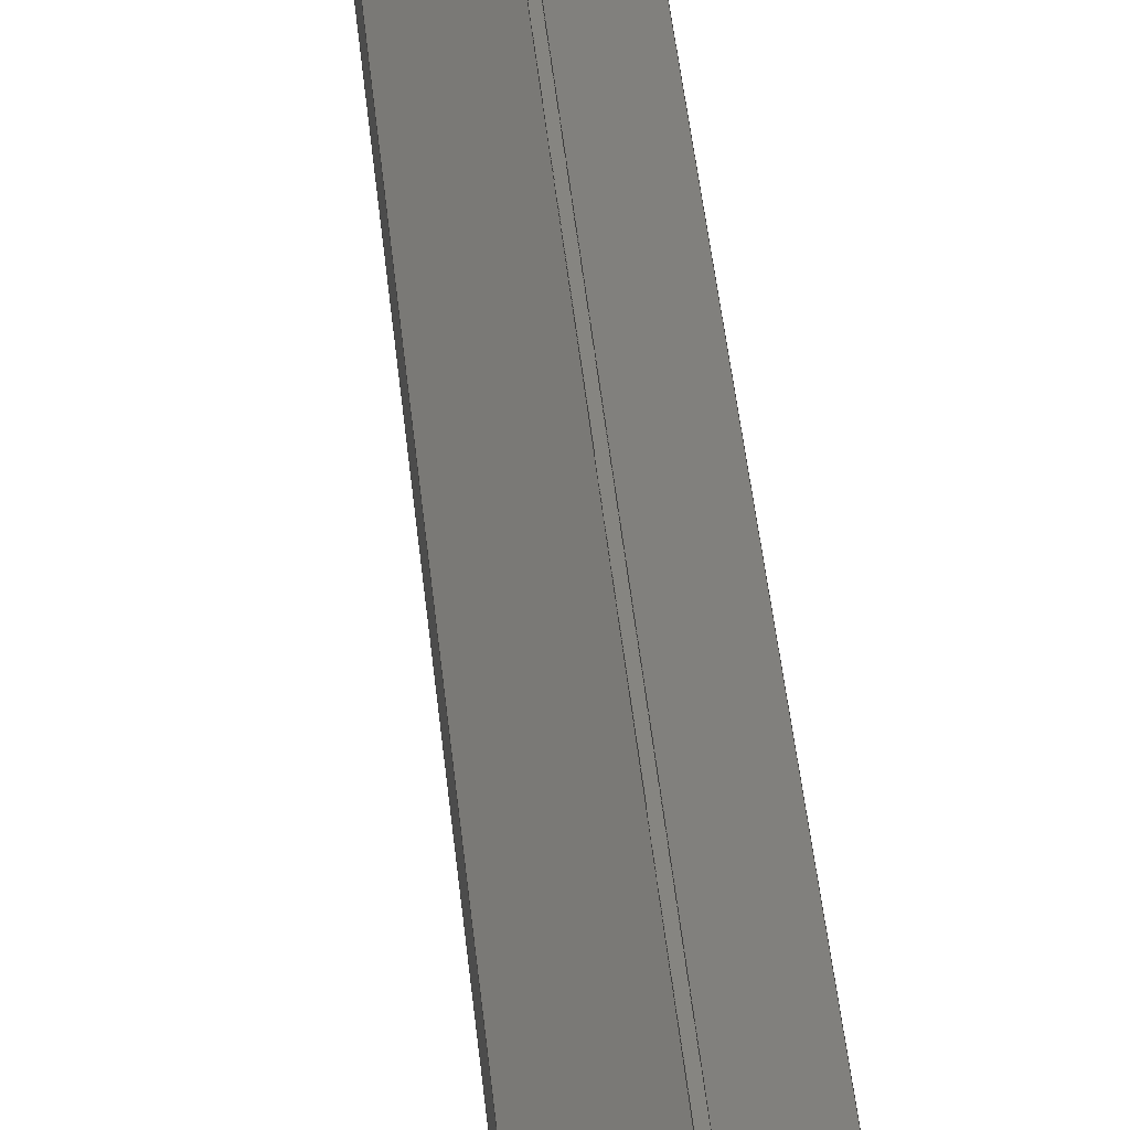
<metadata>
{"format":"step","ext":"stp","renderer":"f3d","projection":"perspective","resolution":1024,"background":"white","views":[{"elev":21.2,"azim":177.1,"up":"+Y"}]}
</metadata>
<code>
ISO-10303-21;
DATA;
#1=MECHANICAL_DESIGN_GEOMETRIC_PRESENTATION_REPRESENTATION('',(#6),#430);
#2=(
CONVERSION_BASED_UNIT('degree',#3)
NAMED_UNIT(#432)
PLANE_ANGLE_UNIT()
);
#3=PLANE_ANGLE_MEASURE_WITH_UNIT(PLANE_ANGLE_MEASURE(0.01745),#437);
#4=SHAPE_REPRESENTATION_RELATIONSHIP('SRR','None',#440,#5);
#5=ADVANCED_BREP_SHAPE_REPRESENTATION('',(#7),#429);
#6=STYLED_ITEM('',(#450),#7);
#7=MANIFOLD_SOLID_BREP('Fillet1',#266);
#8=CYLINDRICAL_SURFACE('',#283,0.005);
#9=CIRCLE('',#280,0.005);
#10=CIRCLE('',#282,0.005);
#11=FACE_OUTER_BOUND('',#25,.T.);
#12=FACE_OUTER_BOUND('',#26,.T.);
#13=FACE_OUTER_BOUND('',#27,.T.);
#14=FACE_OUTER_BOUND('',#28,.T.);
#15=FACE_OUTER_BOUND('',#29,.T.);
#16=FACE_OUTER_BOUND('',#30,.T.);
#17=FACE_OUTER_BOUND('',#31,.T.);
#18=FACE_OUTER_BOUND('',#32,.T.);
#19=FACE_OUTER_BOUND('',#33,.T.);
#20=FACE_OUTER_BOUND('',#34,.T.);
#21=FACE_OUTER_BOUND('',#35,.T.);
#22=FACE_OUTER_BOUND('',#36,.T.);
#23=FACE_OUTER_BOUND('',#37,.T.);
#24=FACE_OUTER_BOUND('',#38,.T.);
#25=EDGE_LOOP('',(#167,#168,#169,#170));
#26=EDGE_LOOP('',(#171,#172,#173,#174));
#27=EDGE_LOOP('',(#175,#176,#177,#178));
#28=EDGE_LOOP('',(#179,#180,#181,#182));
#29=EDGE_LOOP('',(#183,#184,#185,#186));
#30=EDGE_LOOP('',(#187,#188,#189,#190));
#31=EDGE_LOOP('',(#191,#192,#193,#194));
#32=EDGE_LOOP('',(#195,#196,#197,#198));
#33=EDGE_LOOP('',(#199,#200,#201,#202));
#34=EDGE_LOOP('',(#203,#204,#205,#206));
#35=EDGE_LOOP('',(#207,#208,#209,#210));
#36=EDGE_LOOP('',(#211,#212,#213,#214,#215,#216,#217,#218,#219,#220,#221,
#222));
#37=EDGE_LOOP('',(#223,#224,#225,#226,#227,#228,#229,#230,#231,#232,#233,
#234));
#38=EDGE_LOOP('',(#235,#236,#237,#238));
#39=LINE('',#356,#73);
#40=LINE('',#358,#74);
#41=LINE('',#360,#75);
#42=LINE('',#361,#76);
#43=LINE('',#364,#77);
#44=LINE('',#366,#78);
#45=LINE('',#367,#79);
#46=LINE('',#370,#80);
#47=LINE('',#372,#81);
#48=LINE('',#373,#82);
#49=LINE('',#376,#83);
#50=LINE('',#378,#84);
#51=LINE('',#379,#85);
#52=LINE('',#382,#86);
#53=LINE('',#384,#87);
#54=LINE('',#385,#88);
#55=LINE('',#388,#89);
#56=LINE('',#390,#90);
#57=LINE('',#391,#91);
#58=LINE('',#395,#92);
#59=LINE('',#397,#93);
#60=LINE('',#399,#94);
#61=LINE('',#400,#95);
#62=LINE('',#403,#96);
#63=LINE('',#405,#97);
#64=LINE('',#406,#98);
#65=LINE('',#409,#99);
#66=LINE('',#411,#100);
#67=LINE('',#412,#101);
#68=LINE('',#415,#102);
#69=LINE('',#417,#103);
#70=LINE('',#418,#104);
#71=LINE('',#420,#105);
#72=LINE('',#421,#106);
#73=VECTOR('',#288,0.8289);
#74=VECTOR('',#289,12);
#75=VECTOR('',#290,0.8289);
#76=VECTOR('',#291,12);
#77=VECTOR('',#294,0.02);
#78=VECTOR('',#295,12);
#79=VECTOR('',#296,0.02);
#80=VECTOR('',#299,0.2837);
#81=VECTOR('',#300,12);
#82=VECTOR('',#301,0.2837);
#83=VECTOR('',#304,0.02);
#84=VECTOR('',#305,12);
#85=VECTOR('',#306,0.02);
#86=VECTOR('',#309,0.7259);
#87=VECTOR('',#310,12);
#88=VECTOR('',#311,0.7259);
#89=VECTOR('',#314,0.005);
#90=VECTOR('',#315,12);
#91=VECTOR('',#316,0.005);
#92=VECTOR('',#319,0.13);
#93=VECTOR('',#320,12);
#94=VECTOR('',#321,0.13);
#95=VECTOR('',#322,12);
#96=VECTOR('',#325,0.094);
#97=VECTOR('',#326,12);
#98=VECTOR('',#327,0.094);
#99=VECTOR('',#330,0.2942);
#100=VECTOR('',#331,12);
#101=VECTOR('',#332,0.2942);
#102=VECTOR('',#335,0.02);
#103=VECTOR('',#336,12);
#104=VECTOR('',#337,0.02);
#105=VECTOR('',#340,0.2956);
#106=VECTOR('',#341,0.2956);
#107=VERTEX_POINT('',#354);
#108=VERTEX_POINT('',#355);
#109=VERTEX_POINT('',#357);
#110=VERTEX_POINT('',#359);
#111=VERTEX_POINT('',#363);
#112=VERTEX_POINT('',#365);
#113=VERTEX_POINT('',#369);
#114=VERTEX_POINT('',#371);
#115=VERTEX_POINT('',#375);
#116=VERTEX_POINT('',#377);
#117=VERTEX_POINT('',#381);
#118=VERTEX_POINT('',#383);
#119=VERTEX_POINT('',#387);
#120=VERTEX_POINT('',#389);
#121=VERTEX_POINT('',#393);
#122=VERTEX_POINT('',#394);
#123=VERTEX_POINT('',#396);
#124=VERTEX_POINT('',#398);
#125=VERTEX_POINT('',#402);
#126=VERTEX_POINT('',#404);
#127=VERTEX_POINT('',#408);
#128=VERTEX_POINT('',#410);
#129=VERTEX_POINT('',#414);
#130=VERTEX_POINT('',#416);
#131=EDGE_CURVE('',#107,#108,#39,.T.);
#132=EDGE_CURVE('',#109,#108,#40,.T.);
#133=EDGE_CURVE('',#110,#109,#41,.T.);
#134=EDGE_CURVE('',#110,#107,#42,.T.);
#135=EDGE_CURVE('',#108,#111,#43,.T.);
#136=EDGE_CURVE('',#112,#111,#44,.T.);
#137=EDGE_CURVE('',#109,#112,#45,.T.);
#138=EDGE_CURVE('',#111,#113,#46,.T.);
#139=EDGE_CURVE('',#114,#113,#47,.T.);
#140=EDGE_CURVE('',#112,#114,#48,.T.);
#141=EDGE_CURVE('',#113,#115,#49,.T.);
#142=EDGE_CURVE('',#116,#115,#50,.T.);
#143=EDGE_CURVE('',#114,#116,#51,.T.);
#144=EDGE_CURVE('',#115,#117,#52,.T.);
#145=EDGE_CURVE('',#118,#117,#53,.T.);
#146=EDGE_CURVE('',#116,#118,#54,.T.);
#147=EDGE_CURVE('',#117,#119,#55,.T.);
#148=EDGE_CURVE('',#119,#120,#56,.T.);
#149=EDGE_CURVE('',#118,#120,#57,.T.);
#150=EDGE_CURVE('',#121,#122,#58,.T.);
#151=EDGE_CURVE('',#121,#123,#59,.T.);
#152=EDGE_CURVE('',#123,#124,#60,.T.);
#153=EDGE_CURVE('',#122,#124,#61,.T.);
#154=EDGE_CURVE('',#124,#125,#62,.T.);
#155=EDGE_CURVE('',#126,#125,#63,.T.);
#156=EDGE_CURVE('',#122,#126,#64,.T.);
#157=EDGE_CURVE('',#125,#127,#65,.T.);
#158=EDGE_CURVE('',#128,#127,#66,.T.);
#159=EDGE_CURVE('',#126,#128,#67,.T.);
#160=EDGE_CURVE('',#127,#129,#68,.T.);
#161=EDGE_CURVE('',#130,#129,#69,.T.);
#162=EDGE_CURVE('',#128,#130,#70,.T.);
#163=EDGE_CURVE('',#129,#107,#71,.T.);
#164=EDGE_CURVE('',#130,#110,#72,.T.);
#165=EDGE_CURVE('',#120,#121,#9,.T.);
#166=EDGE_CURVE('',#123,#119,#10,.T.);
#167=ORIENTED_EDGE('',*,*,#131,.T.);
#168=ORIENTED_EDGE('',*,*,#132,.F.);
#169=ORIENTED_EDGE('',*,*,#133,.F.);
#170=ORIENTED_EDGE('',*,*,#134,.T.);
#171=ORIENTED_EDGE('',*,*,#135,.T.);
#172=ORIENTED_EDGE('',*,*,#136,.F.);
#173=ORIENTED_EDGE('',*,*,#137,.F.);
#174=ORIENTED_EDGE('',*,*,#132,.T.);
#175=ORIENTED_EDGE('',*,*,#138,.T.);
#176=ORIENTED_EDGE('',*,*,#139,.F.);
#177=ORIENTED_EDGE('',*,*,#140,.F.);
#178=ORIENTED_EDGE('',*,*,#136,.T.);
#179=ORIENTED_EDGE('',*,*,#141,.T.);
#180=ORIENTED_EDGE('',*,*,#142,.F.);
#181=ORIENTED_EDGE('',*,*,#143,.F.);
#182=ORIENTED_EDGE('',*,*,#139,.T.);
#183=ORIENTED_EDGE('',*,*,#144,.T.);
#184=ORIENTED_EDGE('',*,*,#145,.F.);
#185=ORIENTED_EDGE('',*,*,#146,.F.);
#186=ORIENTED_EDGE('',*,*,#142,.T.);
#187=ORIENTED_EDGE('',*,*,#147,.T.);
#188=ORIENTED_EDGE('',*,*,#148,.T.);
#189=ORIENTED_EDGE('',*,*,#149,.F.);
#190=ORIENTED_EDGE('',*,*,#145,.T.);
#191=ORIENTED_EDGE('',*,*,#150,.F.);
#192=ORIENTED_EDGE('',*,*,#151,.T.);
#193=ORIENTED_EDGE('',*,*,#152,.T.);
#194=ORIENTED_EDGE('',*,*,#153,.F.);
#195=ORIENTED_EDGE('',*,*,#154,.T.);
#196=ORIENTED_EDGE('',*,*,#155,.F.);
#197=ORIENTED_EDGE('',*,*,#156,.F.);
#198=ORIENTED_EDGE('',*,*,#153,.T.);
#199=ORIENTED_EDGE('',*,*,#157,.T.);
#200=ORIENTED_EDGE('',*,*,#158,.F.);
#201=ORIENTED_EDGE('',*,*,#159,.F.);
#202=ORIENTED_EDGE('',*,*,#155,.T.);
#203=ORIENTED_EDGE('',*,*,#160,.T.);
#204=ORIENTED_EDGE('',*,*,#161,.F.);
#205=ORIENTED_EDGE('',*,*,#162,.F.);
#206=ORIENTED_EDGE('',*,*,#158,.T.);
#207=ORIENTED_EDGE('',*,*,#163,.T.);
#208=ORIENTED_EDGE('',*,*,#134,.F.);
#209=ORIENTED_EDGE('',*,*,#164,.F.);
#210=ORIENTED_EDGE('',*,*,#161,.T.);
#211=ORIENTED_EDGE('',*,*,#133,.T.);
#212=ORIENTED_EDGE('',*,*,#137,.T.);
#213=ORIENTED_EDGE('',*,*,#140,.T.);
#214=ORIENTED_EDGE('',*,*,#143,.T.);
#215=ORIENTED_EDGE('',*,*,#146,.T.);
#216=ORIENTED_EDGE('',*,*,#149,.T.);
#217=ORIENTED_EDGE('',*,*,#165,.T.);
#218=ORIENTED_EDGE('',*,*,#150,.T.);
#219=ORIENTED_EDGE('',*,*,#156,.T.);
#220=ORIENTED_EDGE('',*,*,#159,.T.);
#221=ORIENTED_EDGE('',*,*,#162,.T.);
#222=ORIENTED_EDGE('',*,*,#164,.T.);
#223=ORIENTED_EDGE('',*,*,#131,.F.);
#224=ORIENTED_EDGE('',*,*,#163,.F.);
#225=ORIENTED_EDGE('',*,*,#160,.F.);
#226=ORIENTED_EDGE('',*,*,#157,.F.);
#227=ORIENTED_EDGE('',*,*,#154,.F.);
#228=ORIENTED_EDGE('',*,*,#152,.F.);
#229=ORIENTED_EDGE('',*,*,#166,.T.);
#230=ORIENTED_EDGE('',*,*,#147,.F.);
#231=ORIENTED_EDGE('',*,*,#144,.F.);
#232=ORIENTED_EDGE('',*,*,#141,.F.);
#233=ORIENTED_EDGE('',*,*,#138,.F.);
#234=ORIENTED_EDGE('',*,*,#135,.F.);
#235=ORIENTED_EDGE('',*,*,#151,.F.);
#236=ORIENTED_EDGE('',*,*,#165,.F.);
#237=ORIENTED_EDGE('',*,*,#148,.F.);
#238=ORIENTED_EDGE('',*,*,#166,.F.);
#239=PLANE('',#268);
#240=PLANE('',#269);
#241=PLANE('',#270);
#242=PLANE('',#271);
#243=PLANE('',#272);
#244=PLANE('',#273);
#245=PLANE('',#274);
#246=PLANE('',#275);
#247=PLANE('',#276);
#248=PLANE('',#277);
#249=PLANE('',#278);
#250=PLANE('',#279);
#251=PLANE('',#281);
#252=ADVANCED_FACE('',(#11),#239,.F.);
#253=ADVANCED_FACE('',(#12),#240,.F.);
#254=ADVANCED_FACE('',(#13),#241,.F.);
#255=ADVANCED_FACE('',(#14),#242,.F.);
#256=ADVANCED_FACE('',(#15),#243,.F.);
#257=ADVANCED_FACE('',(#16),#244,.F.);
#258=ADVANCED_FACE('',(#17),#245,.F.);
#259=ADVANCED_FACE('',(#18),#246,.F.);
#260=ADVANCED_FACE('',(#19),#247,.F.);
#261=ADVANCED_FACE('',(#20),#248,.F.);
#262=ADVANCED_FACE('',(#21),#249,.F.);
#263=ADVANCED_FACE('',(#22),#250,.T.);
#264=ADVANCED_FACE('',(#23),#251,.F.);
#265=ADVANCED_FACE('',(#24),#8,.F.);
#266=CLOSED_SHELL('',(#252,#253,#254,#255,#256,#257,#258,#259,#260,#261,
#262,#263,#264,#265));
#267=AXIS2_PLACEMENT_3D('placement',#352,#284,#285);
#268=AXIS2_PLACEMENT_3D('',#353,#286,#287);
#269=AXIS2_PLACEMENT_3D('',#362,#292,#293);
#270=AXIS2_PLACEMENT_3D('',#368,#297,#298);
#271=AXIS2_PLACEMENT_3D('',#374,#302,#303);
#272=AXIS2_PLACEMENT_3D('',#380,#307,#308);
#273=AXIS2_PLACEMENT_3D('',#386,#312,#313);
#274=AXIS2_PLACEMENT_3D('',#392,#317,#318);
#275=AXIS2_PLACEMENT_3D('',#401,#323,#324);
#276=AXIS2_PLACEMENT_3D('',#407,#328,#329);
#277=AXIS2_PLACEMENT_3D('',#413,#333,#334);
#278=AXIS2_PLACEMENT_3D('',#419,#338,#339);
#279=AXIS2_PLACEMENT_3D('',#422,#342,#343);
#280=AXIS2_PLACEMENT_3D('',#423,#344,#345);
#281=AXIS2_PLACEMENT_3D('',#424,#346,#347);
#282=AXIS2_PLACEMENT_3D('',#425,#348,#349);
#283=AXIS2_PLACEMENT_3D('',#426,#350,#351);
#284=DIRECTION('axis',(0,0,1));
#285=DIRECTION('refdir',(1,0,0));
#286=DIRECTION('center_axis',(1,-4.12e-17,0));
#287=DIRECTION('ref_axis',(2.776e-17,1,0));
#288=DIRECTION('',(-4.12e-17,-1,0));
#289=DIRECTION('',(0,0,-1));
#290=DIRECTION('',(-4.12e-17,-1,0));
#291=DIRECTION('',(0,0,-1));
#292=DIRECTION('center_axis',(0.7071,0.7071,0));
#293=DIRECTION('ref_axis',(-0.7071,0.7071,0));
#294=DIRECTION('',(0.7071,-0.7071,0));
#295=DIRECTION('',(0,0,-1));
#296=DIRECTION('',(0.7071,-0.7071,0));
#297=DIRECTION('center_axis',(0,1,0));
#298=DIRECTION('ref_axis',(0,0,1));
#299=DIRECTION('',(1,0,0));
#300=DIRECTION('',(0,0,-1));
#301=DIRECTION('',(1,0,0));
#302=DIRECTION('center_axis',(-0.7071,0.7071,0));
#303=DIRECTION('ref_axis',(-0.7071,-0.7071,0));
#304=DIRECTION('',(0.7071,0.7071,0));
#305=DIRECTION('',(0,0,-1));
#306=DIRECTION('',(0.7071,0.7071,0));
#307=DIRECTION('center_axis',(-1,2.823e-16,0));
#308=DIRECTION('ref_axis',(-2.776e-16,-1,0));
#309=DIRECTION('',(2.823e-16,1,0));
#310=DIRECTION('',(0,0,-1));
#311=DIRECTION('',(2.823e-16,1,0));
#312=DIRECTION('center_axis',(0,-1,0));
#313=DIRECTION('ref_axis',(0,0,-1));
#314=DIRECTION('',(-1,0,0));
#315=DIRECTION('',(0,0,1));
#316=DIRECTION('',(-1,0,0));
#317=DIRECTION('center_axis',(1.012e-15,1,0));
#318=DIRECTION('ref_axis',(-1,9.992e-16,0));
#319=DIRECTION('',(1,-1.012e-15,0));
#320=DIRECTION('',(0,0,-1));
#321=DIRECTION('',(1,-1.012e-15,0));
#322=DIRECTION('',(0,0,-1));
#323=DIRECTION('center_axis',(-1,7.266e-16,0));
#324=DIRECTION('ref_axis',(-7.216e-16,-1,0));
#325=DIRECTION('',(7.266e-16,1,0));
#326=DIRECTION('',(0,0,-1));
#327=DIRECTION('',(7.266e-16,1,0));
#328=DIRECTION('center_axis',(-0.7071,-0.7071,0));
#329=DIRECTION('ref_axis',(0.7071,-0.7071,0));
#330=DIRECTION('',(-0.7071,0.7071,0));
#331=DIRECTION('',(0,0,-1));
#332=DIRECTION('',(-0.7071,0.7071,0));
#333=DIRECTION('center_axis',(0,-1,0));
#334=DIRECTION('ref_axis',(0,0,-1));
#335=DIRECTION('',(-1,0,0));
#336=DIRECTION('',(0,0,-1));
#337=DIRECTION('',(-1,0,0));
#338=DIRECTION('center_axis',(0.7071,-0.7071,0));
#339=DIRECTION('ref_axis',(0.7071,0.7071,0));
#340=DIRECTION('',(-0.7071,-0.7071,0));
#341=DIRECTION('',(-0.7071,-0.7071,0));
#342=DIRECTION('center_axis',(0,0,1));
#343=DIRECTION('ref_axis',(1,0,0));
#344=DIRECTION('center_axis',(0,0,-1));
#345=DIRECTION('ref_axis',(1,0,0));
#346=DIRECTION('center_axis',(0,0,1));
#347=DIRECTION('ref_axis',(1,0,0));
#348=DIRECTION('center_axis',(0,0,1));
#349=DIRECTION('ref_axis',(1,0,0));
#350=DIRECTION('center_axis',(0,0,1));
#351=DIRECTION('ref_axis',(1,0,0));
#352=CARTESIAN_POINT('',(0,0,0));
#353=CARTESIAN_POINT('Origin',(-0.156,0.843,12));
#354=CARTESIAN_POINT('',(-0.156,0.843,0));
#355=CARTESIAN_POINT('',(-0.156,0.01414,0));
#356=CARTESIAN_POINT('',(-0.156,0.843,0));
#357=CARTESIAN_POINT('',(-0.156,0.01414,12));
#358=CARTESIAN_POINT('',(-0.156,0.01414,12));
#359=CARTESIAN_POINT('',(-0.156,0.843,12));
#360=CARTESIAN_POINT('',(-0.156,0.843,12));
#361=CARTESIAN_POINT('',(-0.156,0.843,12));
#362=CARTESIAN_POINT('Origin',(-0.156,0.01414,12));
#363=CARTESIAN_POINT('',(-0.1419,-4.668e-17,0));
#364=CARTESIAN_POINT('',(-0.156,0.01414,0));
#365=CARTESIAN_POINT('',(-0.1419,-4.668e-17,12));
#366=CARTESIAN_POINT('',(-0.1419,-4.668e-17,12));
#367=CARTESIAN_POINT('',(-0.156,0.01414,12));
#368=CARTESIAN_POINT('Origin',(-0.1419,-4.668e-17,
12));
#369=CARTESIAN_POINT('',(0.1419,-4.668e-17,0));
#370=CARTESIAN_POINT('',(-0.1419,-4.668e-17,0));
#371=CARTESIAN_POINT('',(0.1419,-4.668e-17,12));
#372=CARTESIAN_POINT('',(0.1419,-4.668e-17,12));
#373=CARTESIAN_POINT('',(-0.1419,-4.668e-17,12));
#374=CARTESIAN_POINT('Origin',(0.1419,-4.668e-17,
12));
#375=CARTESIAN_POINT('',(0.156,0.01414,0));
#376=CARTESIAN_POINT('',(0.1419,-4.668e-17,0));
#377=CARTESIAN_POINT('',(0.156,0.01414,12));
#378=CARTESIAN_POINT('',(0.156,0.01414,12));
#379=CARTESIAN_POINT('',(0.1419,-4.668e-17,12));
#380=CARTESIAN_POINT('Origin',(0.156,0.74,12));
#381=CARTESIAN_POINT('',(0.156,0.74,0));
#382=CARTESIAN_POINT('',(0.156,0.74,0));
#383=CARTESIAN_POINT('',(0.156,0.74,12));
#384=CARTESIAN_POINT('',(0.156,0.74,12));
#385=CARTESIAN_POINT('',(0.156,0.74,12));
#386=CARTESIAN_POINT('Origin',(0.146,0.74,12));
#387=CARTESIAN_POINT('',(0.151,0.74,0));
#388=CARTESIAN_POINT('',(0.146,0.74,0));
#389=CARTESIAN_POINT('',(0.151,0.74,12));
#390=CARTESIAN_POINT('',(0.151,0.74,12));
#391=CARTESIAN_POINT('',(0.146,0.74,12));
#392=CARTESIAN_POINT('Origin',(0.281,0.75,12));
#393=CARTESIAN_POINT('',(0.151,0.75,12));
#394=CARTESIAN_POINT('',(0.281,0.75,12));
#395=CARTESIAN_POINT('',(0.281,0.75,12));
#396=CARTESIAN_POINT('',(0.151,0.75,0));
#397=CARTESIAN_POINT('',(0.151,0.75,0));
#398=CARTESIAN_POINT('',(0.281,0.75,0));
#399=CARTESIAN_POINT('',(0.281,0.75,0));
#400=CARTESIAN_POINT('',(0.281,0.75,12));
#401=CARTESIAN_POINT('Origin',(0.281,0.844,12));
#402=CARTESIAN_POINT('',(0.281,0.844,0));
#403=CARTESIAN_POINT('',(0.281,0.844,0));
#404=CARTESIAN_POINT('',(0.281,0.844,12));
#405=CARTESIAN_POINT('',(0.281,0.844,12));
#406=CARTESIAN_POINT('',(0.281,0.844,12));
#407=CARTESIAN_POINT('Origin',(0.073,1.052,12));
#408=CARTESIAN_POINT('',(0.073,1.052,0));
#409=CARTESIAN_POINT('',(0.073,1.052,0));
#410=CARTESIAN_POINT('',(0.073,1.052,12));
#411=CARTESIAN_POINT('',(0.073,1.052,12));
#412=CARTESIAN_POINT('',(0.073,1.052,12));
#413=CARTESIAN_POINT('Origin',(0.053,1.052,12));
#414=CARTESIAN_POINT('',(0.053,1.052,0));
#415=CARTESIAN_POINT('',(0.053,1.052,0));
#416=CARTESIAN_POINT('',(0.053,1.052,12));
#417=CARTESIAN_POINT('',(0.053,1.052,12));
#418=CARTESIAN_POINT('',(0.053,1.052,12));
#419=CARTESIAN_POINT('Origin',(-0.156,0.843,12));
#420=CARTESIAN_POINT('',(-0.156,0.843,0));
#421=CARTESIAN_POINT('',(-0.156,0.843,12));
#422=CARTESIAN_POINT('Origin',(-0.156,-4.668e-17,12));
#423=CARTESIAN_POINT('Origin',(0.151,0.745,12));
#424=CARTESIAN_POINT('Origin',(-0.156,-4.668e-17,0));
#425=CARTESIAN_POINT('Origin',(0.151,0.745,0));
#426=CARTESIAN_POINT('Origin',(0.151,0.745,12));
#427=UNCERTAINTY_MEASURE_WITH_UNIT(LENGTH_MEASURE(0.0003937),
#433,'DISTANCE_ACCURACY_VALUE',
'Maximum model space distance between geometric entities at asserted c
onnectivities');
#428=UNCERTAINTY_MEASURE_WITH_UNIT(LENGTH_MEASURE(1e-06),#434,
'DISTANCE_ACCURACY_VALUE',
'Maximum model space distance between geometric entities at asserted c
onnectivities');
#429=(
GEOMETRIC_REPRESENTATION_CONTEXT(3)
GLOBAL_UNCERTAINTY_ASSIGNED_CONTEXT((#427))
GLOBAL_UNIT_ASSIGNED_CONTEXT((#433,#437,#436))
REPRESENTATION_CONTEXT('','3D')
);
#430=(
GEOMETRIC_REPRESENTATION_CONTEXT(3)
GLOBAL_UNCERTAINTY_ASSIGNED_CONTEXT((#428))
GLOBAL_UNIT_ASSIGNED_CONTEXT((#434,#2,#436))
REPRESENTATION_CONTEXT('','3D')
);
#431=DIMENSIONAL_EXPONENTS(1,0,0,0,0,0,0);
#432=DIMENSIONAL_EXPONENTS(0,0,0,0,0,0,0);
#433=(
CONVERSION_BASED_UNIT('__CONSTANT UNIT inch',#435)
LENGTH_UNIT()
NAMED_UNIT(#431)
);
#434=(
LENGTH_UNIT()
NAMED_UNIT(*)
SI_UNIT(.MILLI.,.METRE.)
);
#435=LENGTH_MEASURE_WITH_UNIT(LENGTH_MEASURE(25.4),#434);
#436=(
NAMED_UNIT(*)
SI_UNIT($,.STERADIAN.)
SOLID_ANGLE_UNIT()
);
#437=(
NAMED_UNIT(*)
PLANE_ANGLE_UNIT()
SI_UNIT($,.RADIAN.)
);
#438=SHAPE_DEFINITION_REPRESENTATION(#439,#440);
#439=PRODUCT_DEFINITION_SHAPE('',$,#442);
#440=SHAPE_REPRESENTATION('',(#267),#429);
#441=PRODUCT_DEFINITION_CONTEXT('part definition',#446,'design');
#442=PRODUCT_DEFINITION('fc16-018_TrackT4','fc16-018_TrackT4',#443,#441);
#443=PRODUCT_DEFINITION_FORMATION('',$,#448);
#444=PRODUCT_RELATED_PRODUCT_CATEGORY('fc16-018_TrackT4',
'fc16-018_TrackT4',(#448));
#445=APPLICATION_PROTOCOL_DEFINITION('international standard',
'automotive_design',2009,#446);
#446=APPLICATION_CONTEXT(
'Core Data for Automotive Mechanical Design Process');
#447=PRODUCT_CONTEXT('part definition',#446,'mechanical');
#448=PRODUCT('fc16-018_TrackT4','fc16-018_TrackT4',$,(#447));
#449=PRESENTATION_STYLE_ASSIGNMENT((#451));
#450=PRESENTATION_STYLE_ASSIGNMENT((#452));
#451=SURFACE_STYLE_USAGE(.BOTH.,#453);
#452=SURFACE_STYLE_USAGE(.BOTH.,#454);
#453=SURFACE_SIDE_STYLE('',(#455));
#454=SURFACE_SIDE_STYLE('',(#456));
#455=SURFACE_STYLE_FILL_AREA(#457);
#456=SURFACE_STYLE_FILL_AREA(#458);
#457=FILL_AREA_STYLE('',(#459));
#458=FILL_AREA_STYLE('',(#460));
#459=FILL_AREA_STYLE_COLOUR('',#461);
#460=FILL_AREA_STYLE_COLOUR('',#462);
#461=COLOUR_RGB('',0.749,0.749,0.749);
#462=COLOUR_RGB('',0.7451,0.7451,0.7451);
ENDSEC;
END-ISO-10303-21;

</code>
